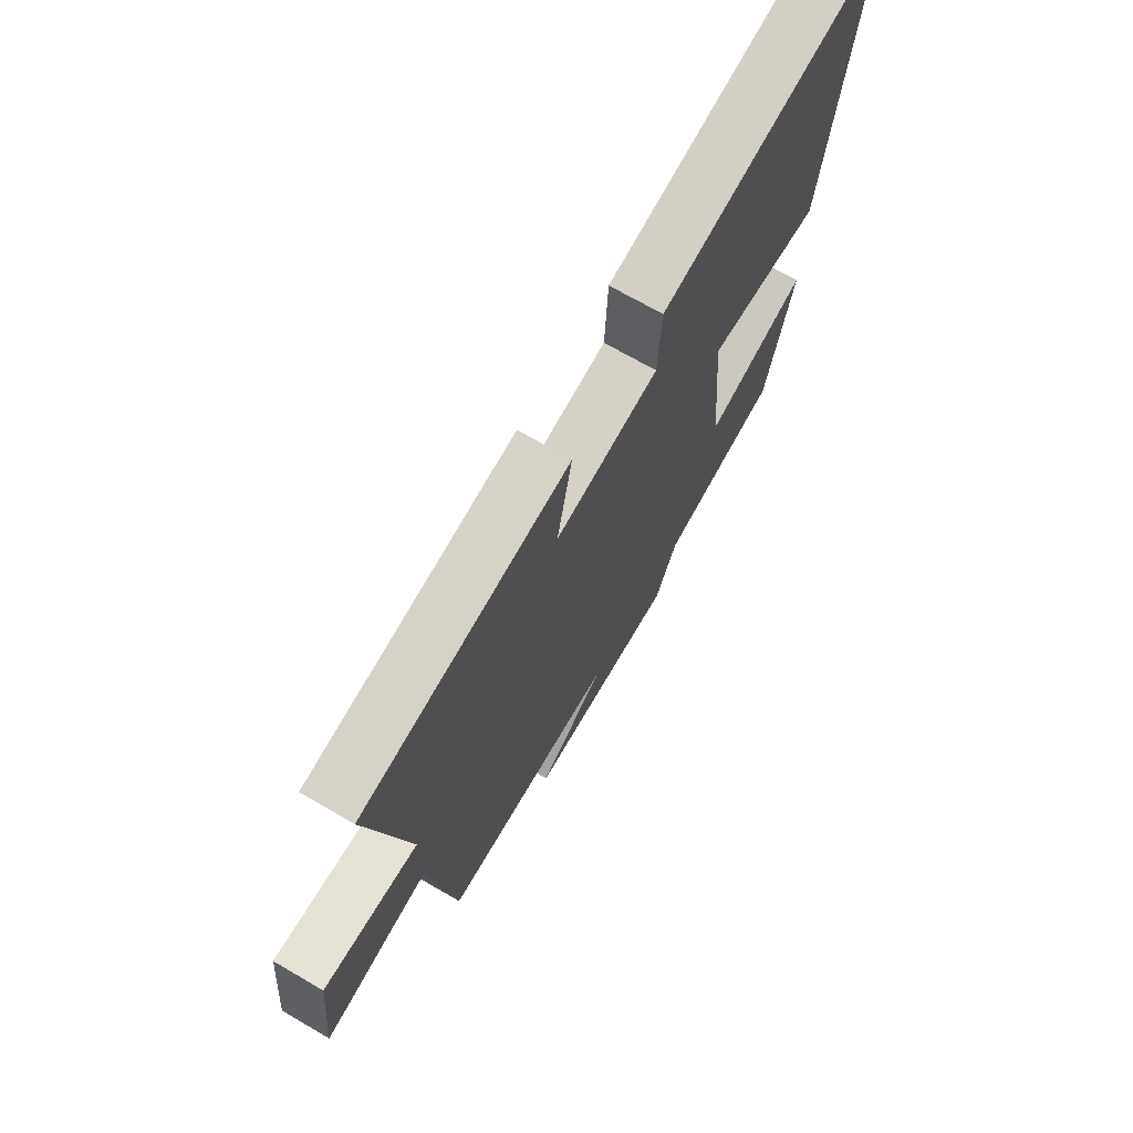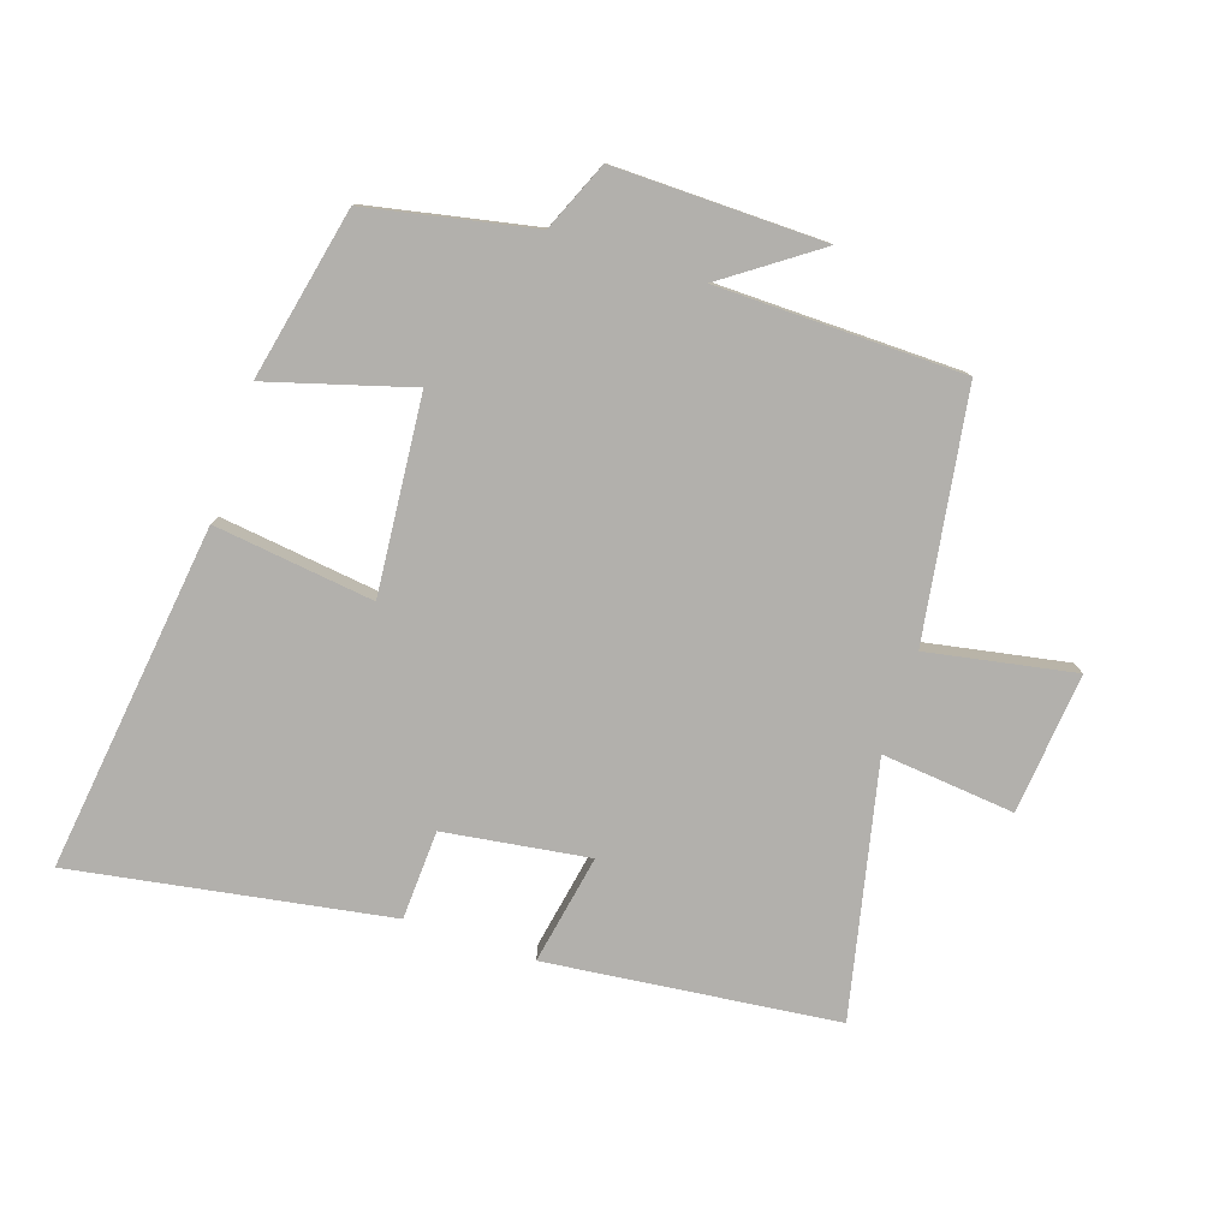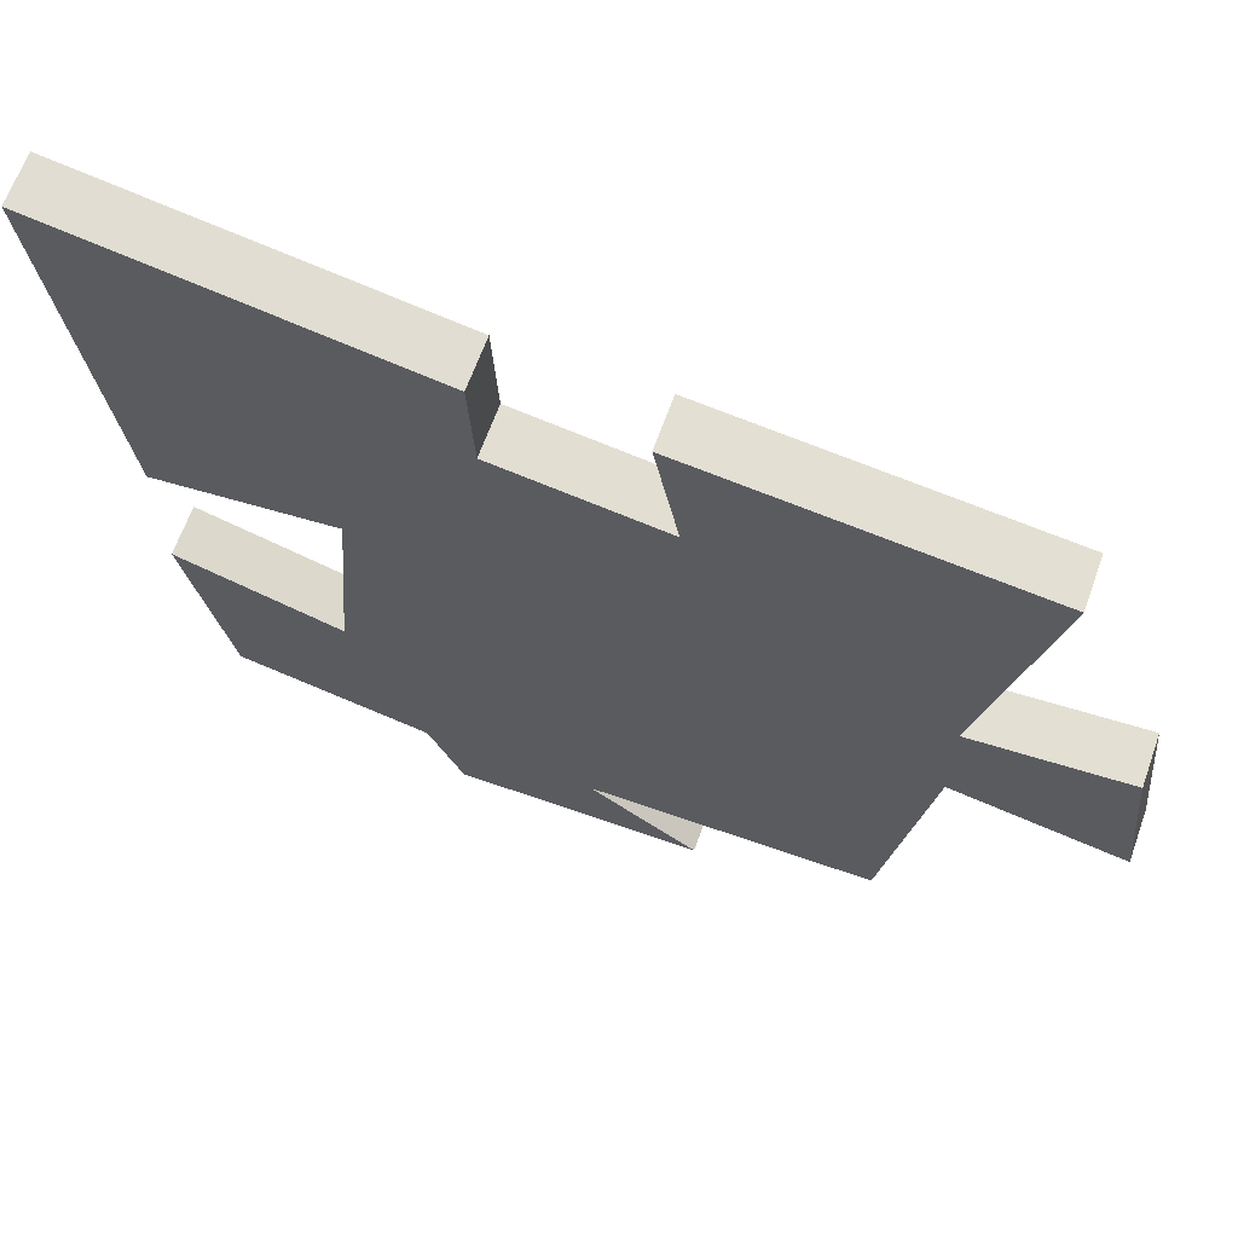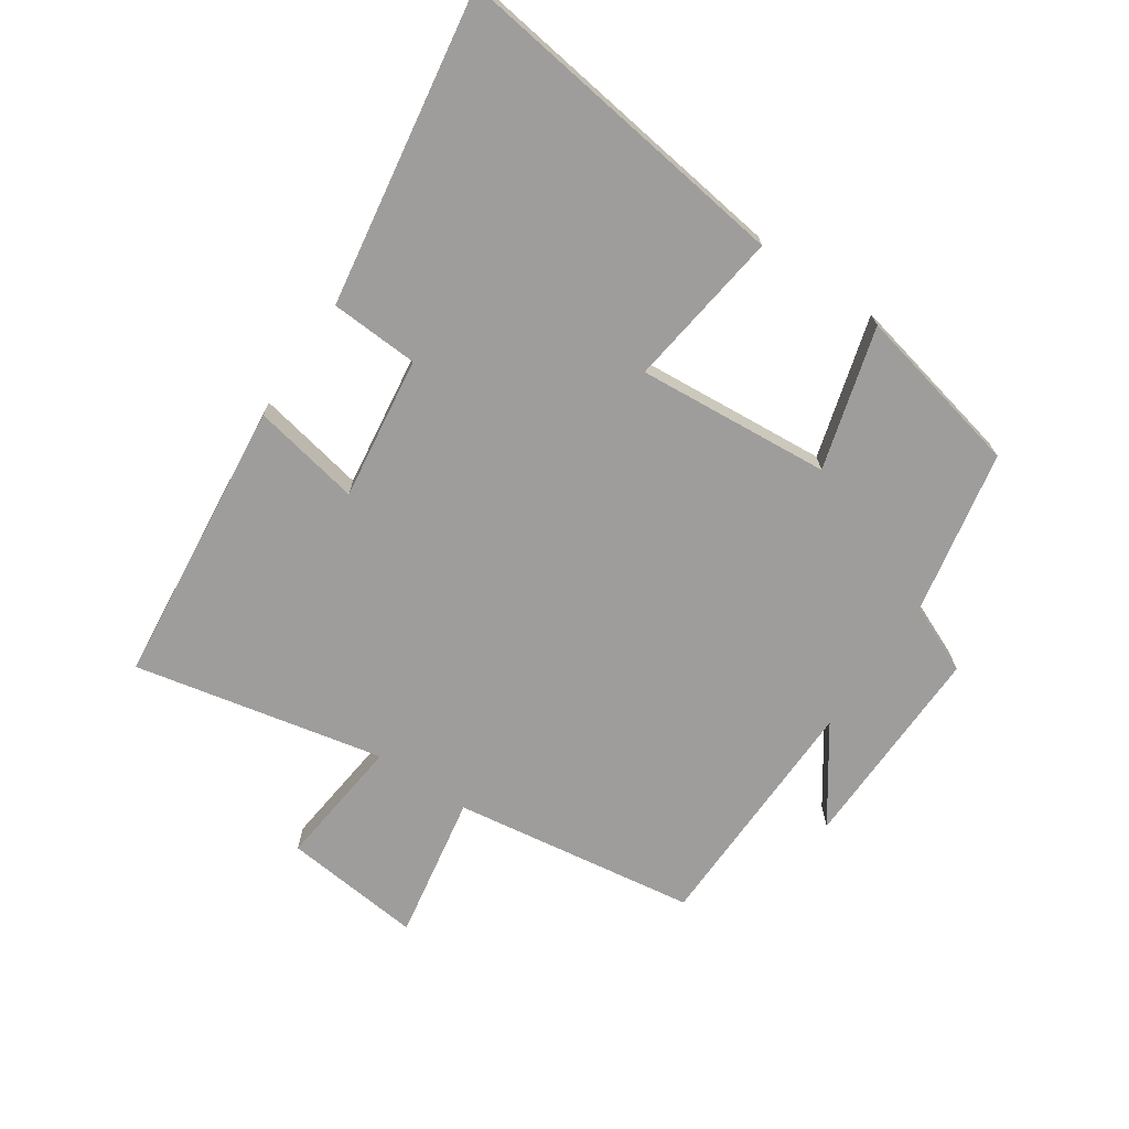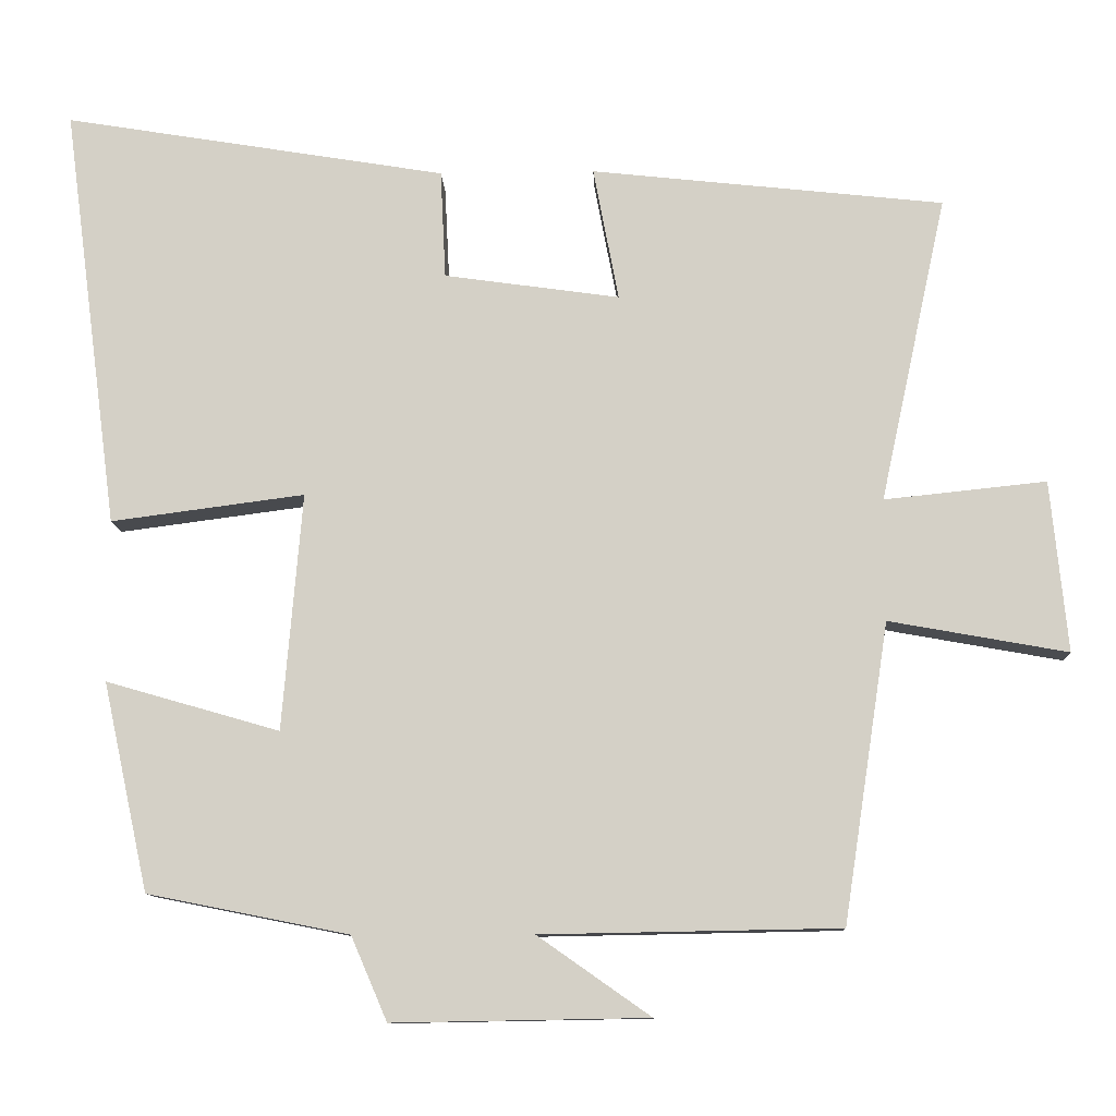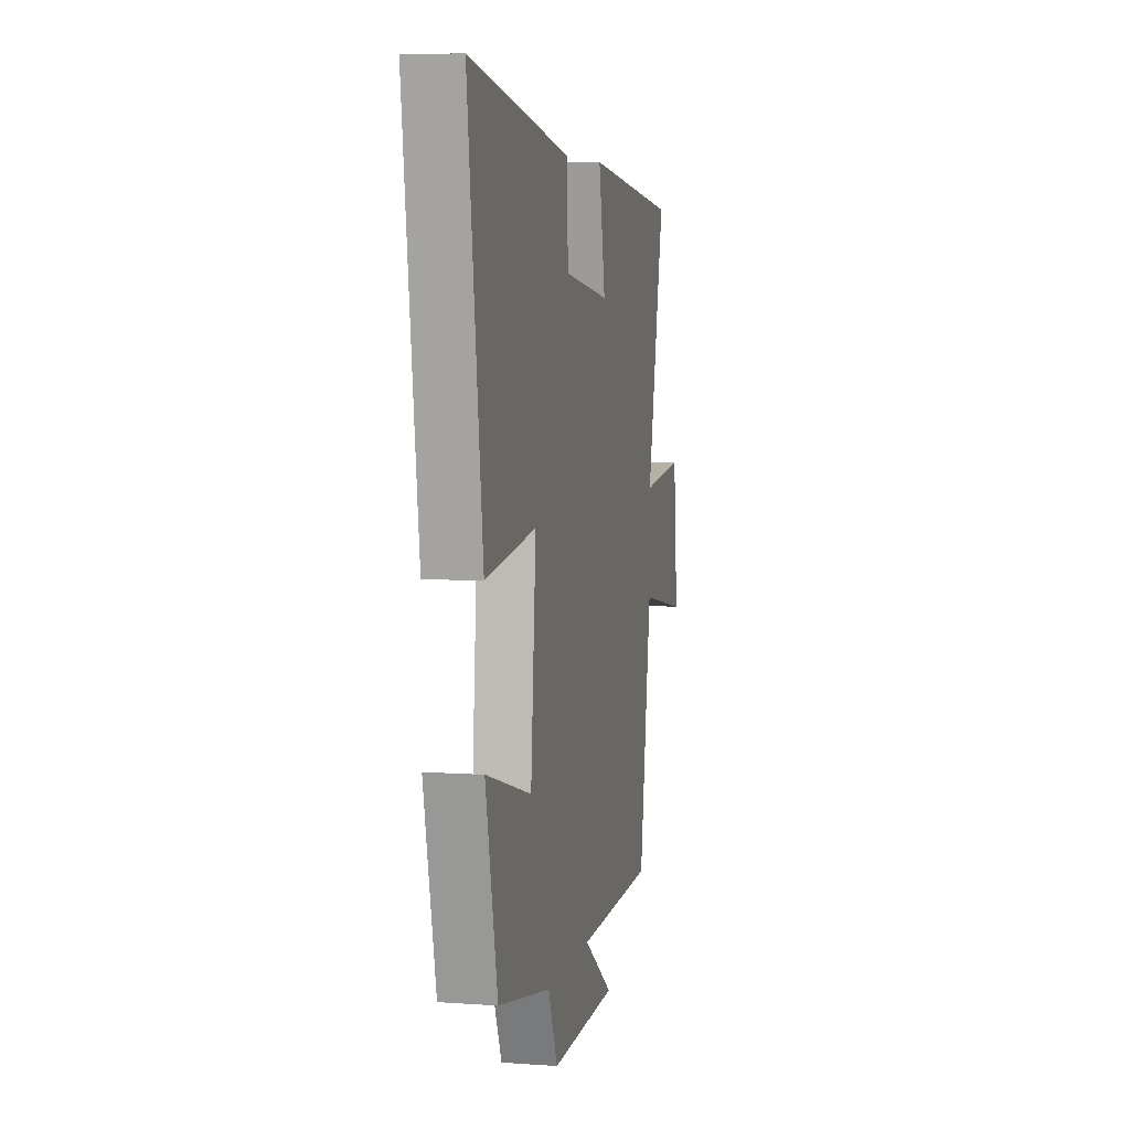
<metadata>
{"format":"obj","ext":"obj","renderer":"f3d","projection":"perspective","resolution":1024,"background":"white","views":[{"elev":70.4,"azim":-59.8,"up":"+Z"},{"elev":-78.7,"azim":161.8,"up":"+Y"},{"elev":65.5,"azim":-160.2,"up":"+Z"},{"elev":-70.6,"azim":55.7,"up":"+Y"},{"elev":-10.7,"azim":-177.6,"up":"+Z"},{"elev":6.3,"azim":102.0,"up":"+Z"}]}
</metadata>
<code>
v -0.441 0.07 -0.493
v -0.5 0.07 -0.105
v -0.732 0.07 -0.147
v -0.71 0.07 0.075
v -0.5 0.07 0.053
v -0.586 0.07 0.45
v -0.128 0.07 0.5
v -0.161 0.07 0.327
v 0.067 0.07 0.359
v 0.074 0.07 0.5
v 0.572 0.07 0.582
v 0.5 0.07 0.033
v 0.248 0.07 0.066
v 0.274 0.07 -0.242
v 0.5 0.07 -0.177
v 0.441 0.07 -0.448
v 0.179 0.07 -0.5
v 0.132 0.07 -0.609
v -0.2 0.07 -0.603
v -0.053 0.07 -0.5
v -0.441 0 -0.493
v -0.5 0 -0.105
v -0.732 0 -0.147
v -0.71 0 0.075
v -0.5 0 0.053
v -0.586 0 0.45
v -0.128 0 0.5
v -0.161 0 0.327
v 0.067 0 0.359
v 0.074 0 0.5
v 0.572 0 0.582
v 0.5 0 0.033
v 0.248 0 0.066
v 0.274 0 -0.242
v 0.5 0 -0.177
v 0.441 0 -0.448
v 0.179 0 -0.5
v 0.132 0 -0.609
v -0.2 0 -0.603
v -0.053 0 -0.5
f 17 18 19 20
f 17 20 1 2
f 14 15 16 17
f 13 14 17 2
f 10 11 12 13
f 9 10 13
f 8 9 13 2
f 5 6 7 8
f 5 8 2 3
f 3 4 5
f 40 39 38 37
f 22 21 40 37
f 37 36 35 34
f 22 37 34 33
f 33 32 31 30
f 33 30 29
f 22 33 29 28
f 28 27 26 25
f 23 22 28 25
f 25 24 23
f 1 21 22 2
f 2 22 23 3
f 3 23 24 4
f 4 24 25 5
f 5 25 26 6
f 6 26 27 7
f 7 27 28 8
f 8 28 29 9
f 9 29 30 10
f 10 30 31 11
f 11 31 32 12
f 12 32 33 13
f 13 33 34 14
f 14 34 35 15
f 15 35 36 16
f 16 36 37 17
f 17 37 38 18
f 18 38 39 19
f 19 39 40 20
f 20 40 21 1

</code>
